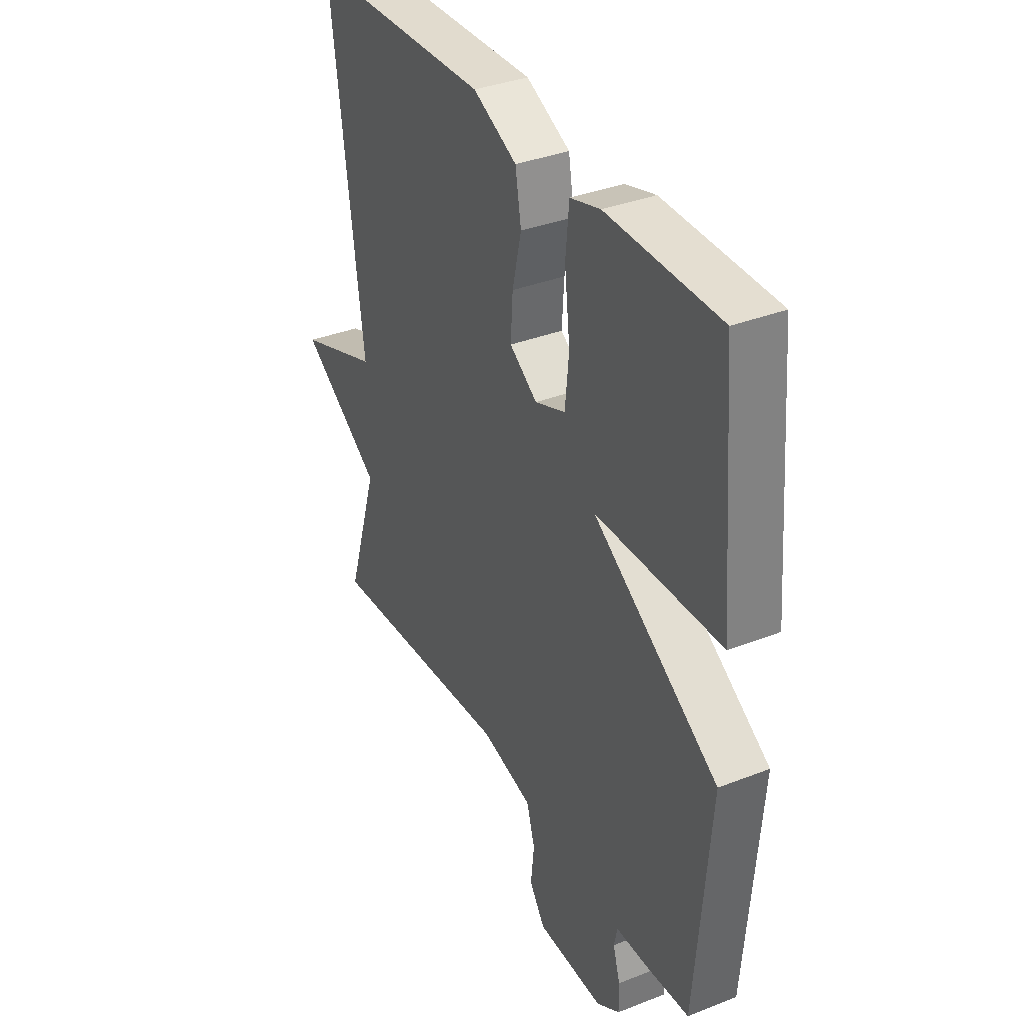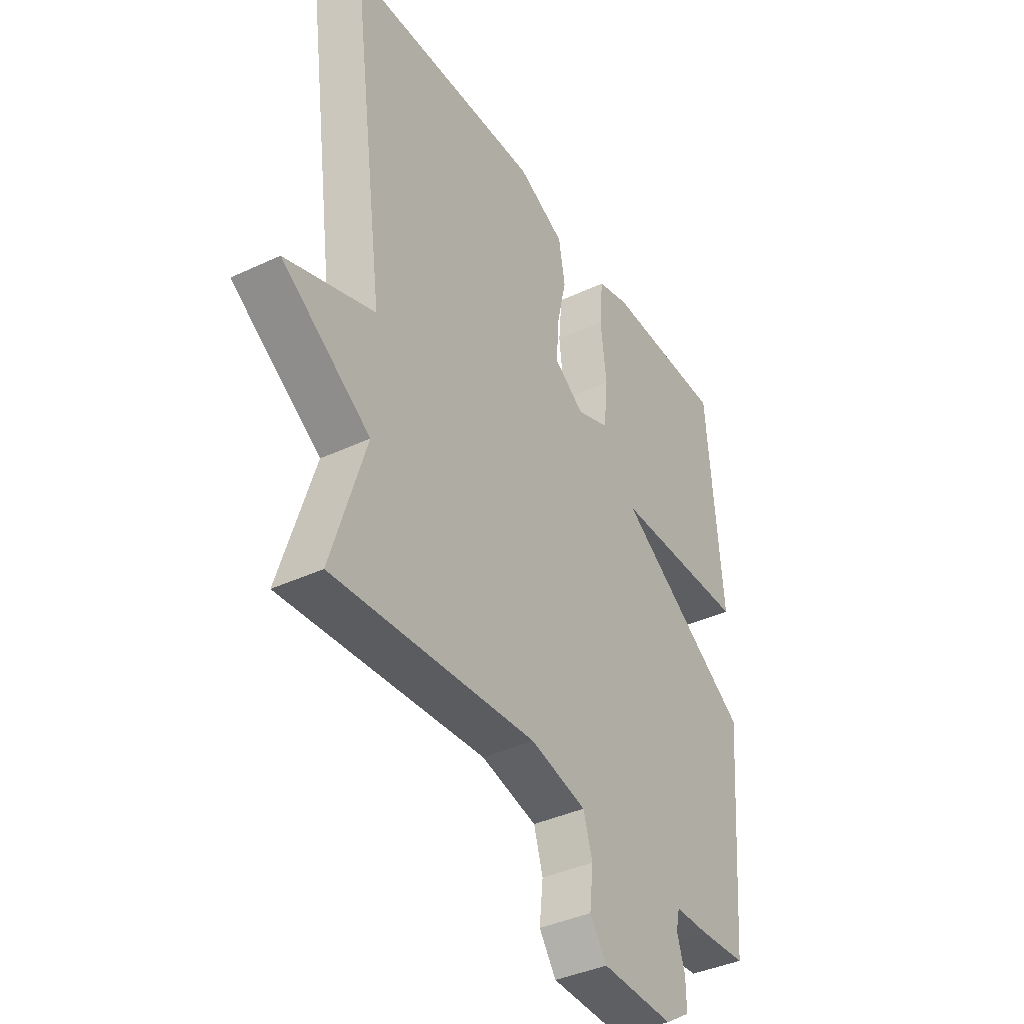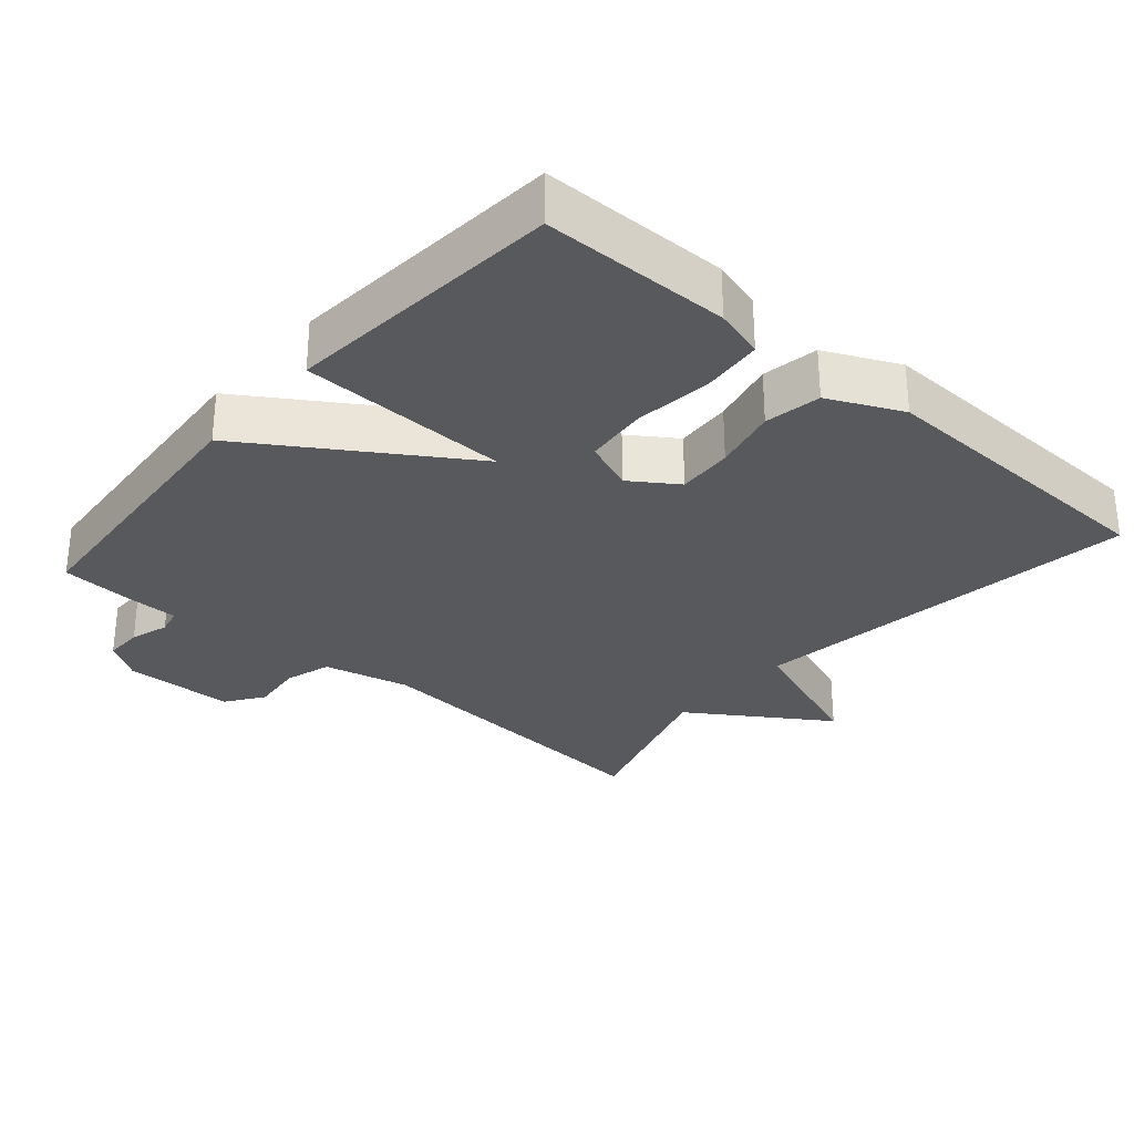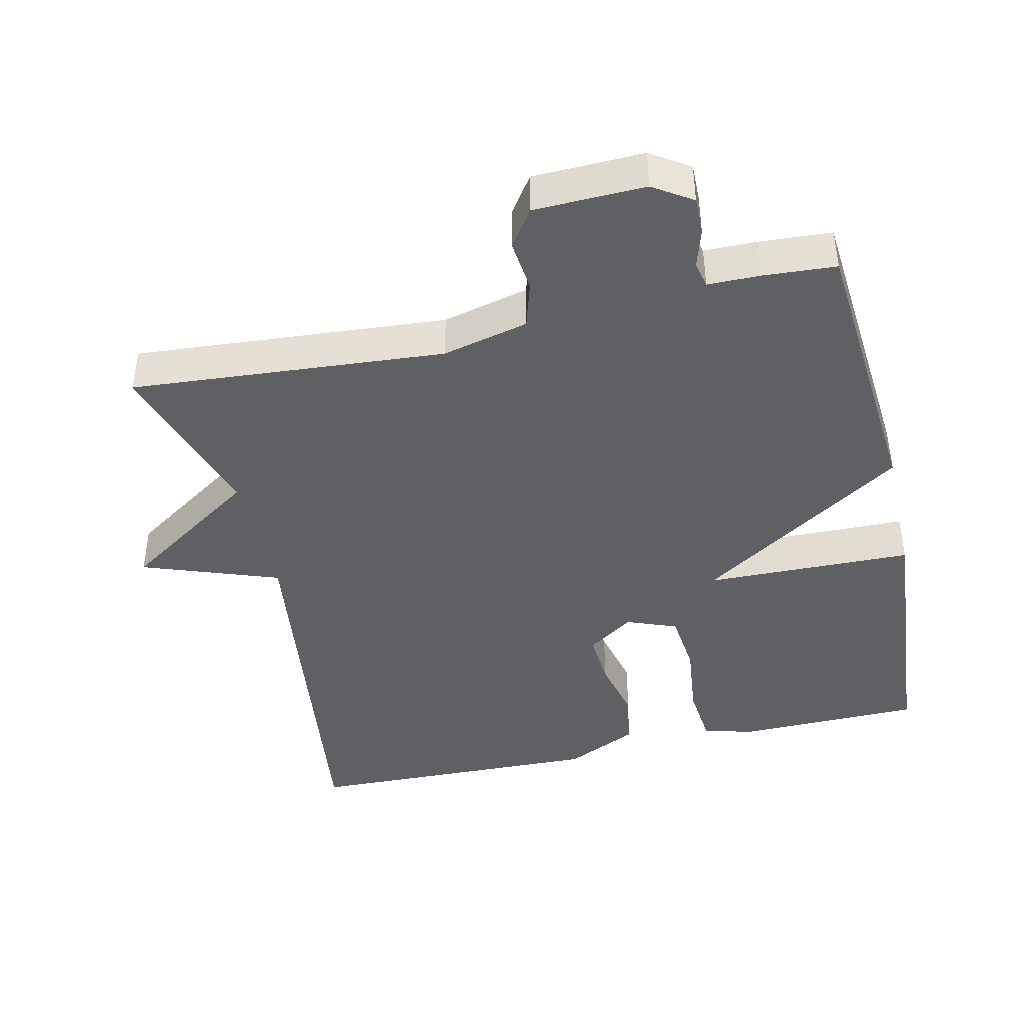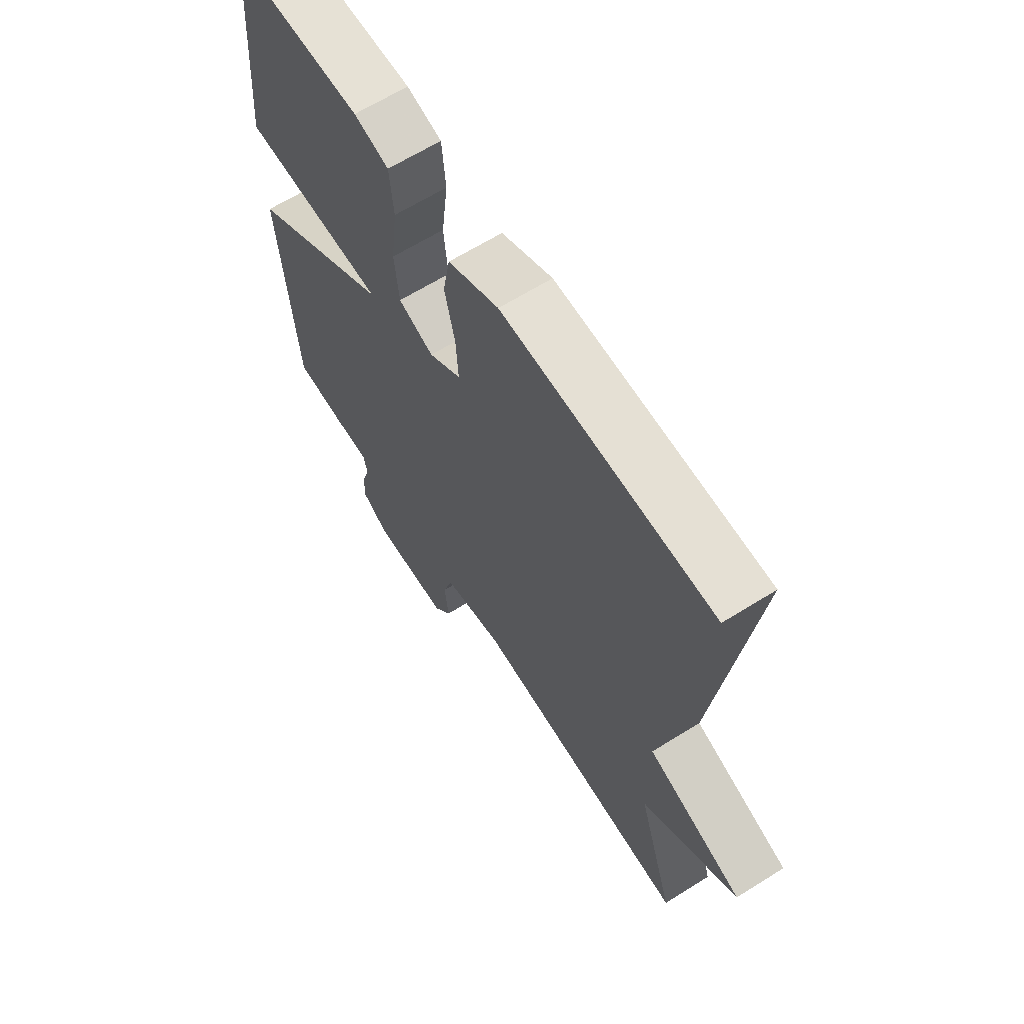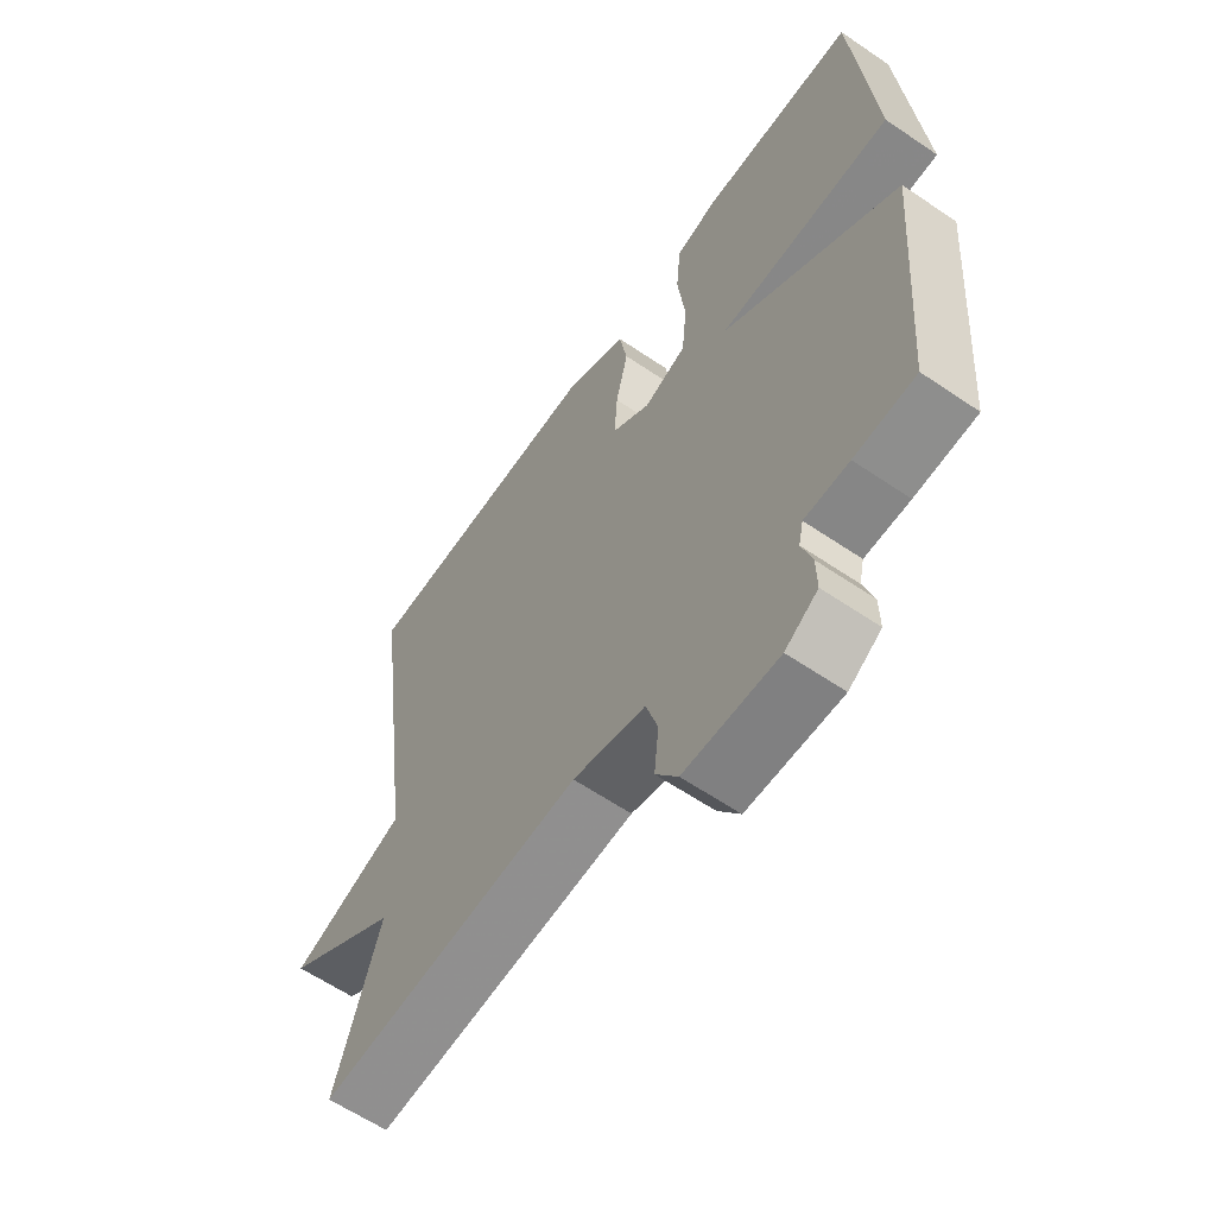
<metadata>
{"format":"obj","ext":"obj","renderer":"f3d","projection":"perspective","resolution":1024,"background":"white","views":[{"elev":35.7,"azim":-117.3,"up":"+Z"},{"elev":-39.0,"azim":120.5,"up":"+Z"},{"elev":-30.0,"azim":-41.0,"up":"+Y"},{"elev":-42.6,"azim":-167.0,"up":"+Y"},{"elev":64.6,"azim":57.8,"up":"+Z"},{"elev":-61.4,"azim":-124.7,"up":"+Z"}]}
</metadata>
<code>
v -0.5 0.07 -0.5
v -0.533 0.07 -0.094
v -0.236 0.07 0.099
v -0.533 0.07 0.106
v -0.5 0.07 0.5
v -0.234 0.07 0.503
v -0.163 0.07 0.483
v -0.155 0.07 0.397
v -0.168 0.07 0.287
v -0.159 0.07 0.197
v -0.087 0.07 0.169
v -0.021 0.07 0.214
v -0.026 0.07 0.293
v -0.047 0.07 0.384
v -0.033 0.07 0.464
v 0.071 0.07 0.513
v 0.5 0.07 0.5
v 0.425 0.07 -0.06
v 0.62 0.07 -0.131
v 0.425 0.07 -0.26
v 0.5 0.07 -0.5
v 0.053 0.07 -0.464
v -0.07 0.07 -0.493
v -0.09 0.07 -0.559
v -0.082 0.07 -0.633
v -0.119 0.07 -0.686
v -0.277 0.07 -0.69
v -0.332 0.07 -0.654
v -0.331 0.07 -0.6
v -0.314 0.07 -0.545
v -0.322 0.07 -0.508
v -0.397 0.07 -0.507
v -0.5 0 -0.5
v -0.533 0 -0.094
v -0.236 0 0.099
v -0.533 0 0.106
v -0.5 0 0.5
v -0.234 0 0.503
v -0.163 0 0.483
v -0.155 0 0.397
v -0.168 0 0.287
v -0.159 0 0.197
v -0.087 0 0.169
v -0.021 0 0.214
v -0.026 0 0.293
v -0.047 0 0.384
v -0.033 0 0.464
v 0.071 0 0.513
v 0.5 0 0.5
v 0.425 0 -0.06
v 0.62 0 -0.131
v 0.425 0 -0.26
v 0.5 0 -0.5
v 0.053 0 -0.464
v -0.07 0 -0.493
v -0.09 0 -0.559
v -0.082 0 -0.633
v -0.119 0 -0.686
v -0.277 0 -0.69
v -0.332 0 -0.654
v -0.331 0 -0.6
v -0.314 0 -0.545
v -0.322 0 -0.508
v -0.397 0 -0.507
f 1 2 3
f 32 1 3
f 31 32 3
f 30 31 3
f 28 29 30
f 27 28 30
f 26 27 30
f 25 26 30
f 24 25 30
f 23 24 30 3
f 22 23 3
f 20 21 22 3
f 18 19 20 3
f 16 17 18
f 15 16 18
f 14 15 18
f 13 14 18
f 12 13 18
f 11 12 18
f 10 11 18 3
f 4 5 6
f 3 4 6
f 10 3 6
f 9 10 6
f 6 7 8 9
f 35 34 33
f 35 33 64
f 35 64 63
f 35 63 62
f 62 61 60
f 62 60 59
f 62 59 58
f 62 58 57
f 62 57 56
f 35 62 56 55
f 35 55 54
f 35 54 53 52
f 35 52 51 50
f 50 49 48
f 50 48 47
f 50 47 46
f 50 46 45
f 50 45 44
f 50 44 43
f 35 50 43 42
f 38 37 36
f 38 36 35
f 38 35 42
f 38 42 41
f 41 40 39 38
f 1 33 34 2
f 2 34 35 3
f 3 35 36 4
f 4 36 37 5
f 5 37 38 6
f 6 38 39 7
f 7 39 40 8
f 8 40 41 9
f 9 41 42 10
f 10 42 43 11
f 11 43 44 12
f 12 44 45 13
f 13 45 46 14
f 14 46 47 15
f 15 47 48 16
f 16 48 49 17
f 17 49 50 18
f 18 50 51 19
f 19 51 52 20
f 20 52 53 21
f 21 53 54 22
f 22 54 55 23
f 23 55 56 24
f 24 56 57 25
f 25 57 58 26
f 26 58 59 27
f 27 59 60 28
f 28 60 61 29
f 29 61 62 30
f 30 62 63 31
f 31 63 64 32
f 32 64 33 1

</code>
